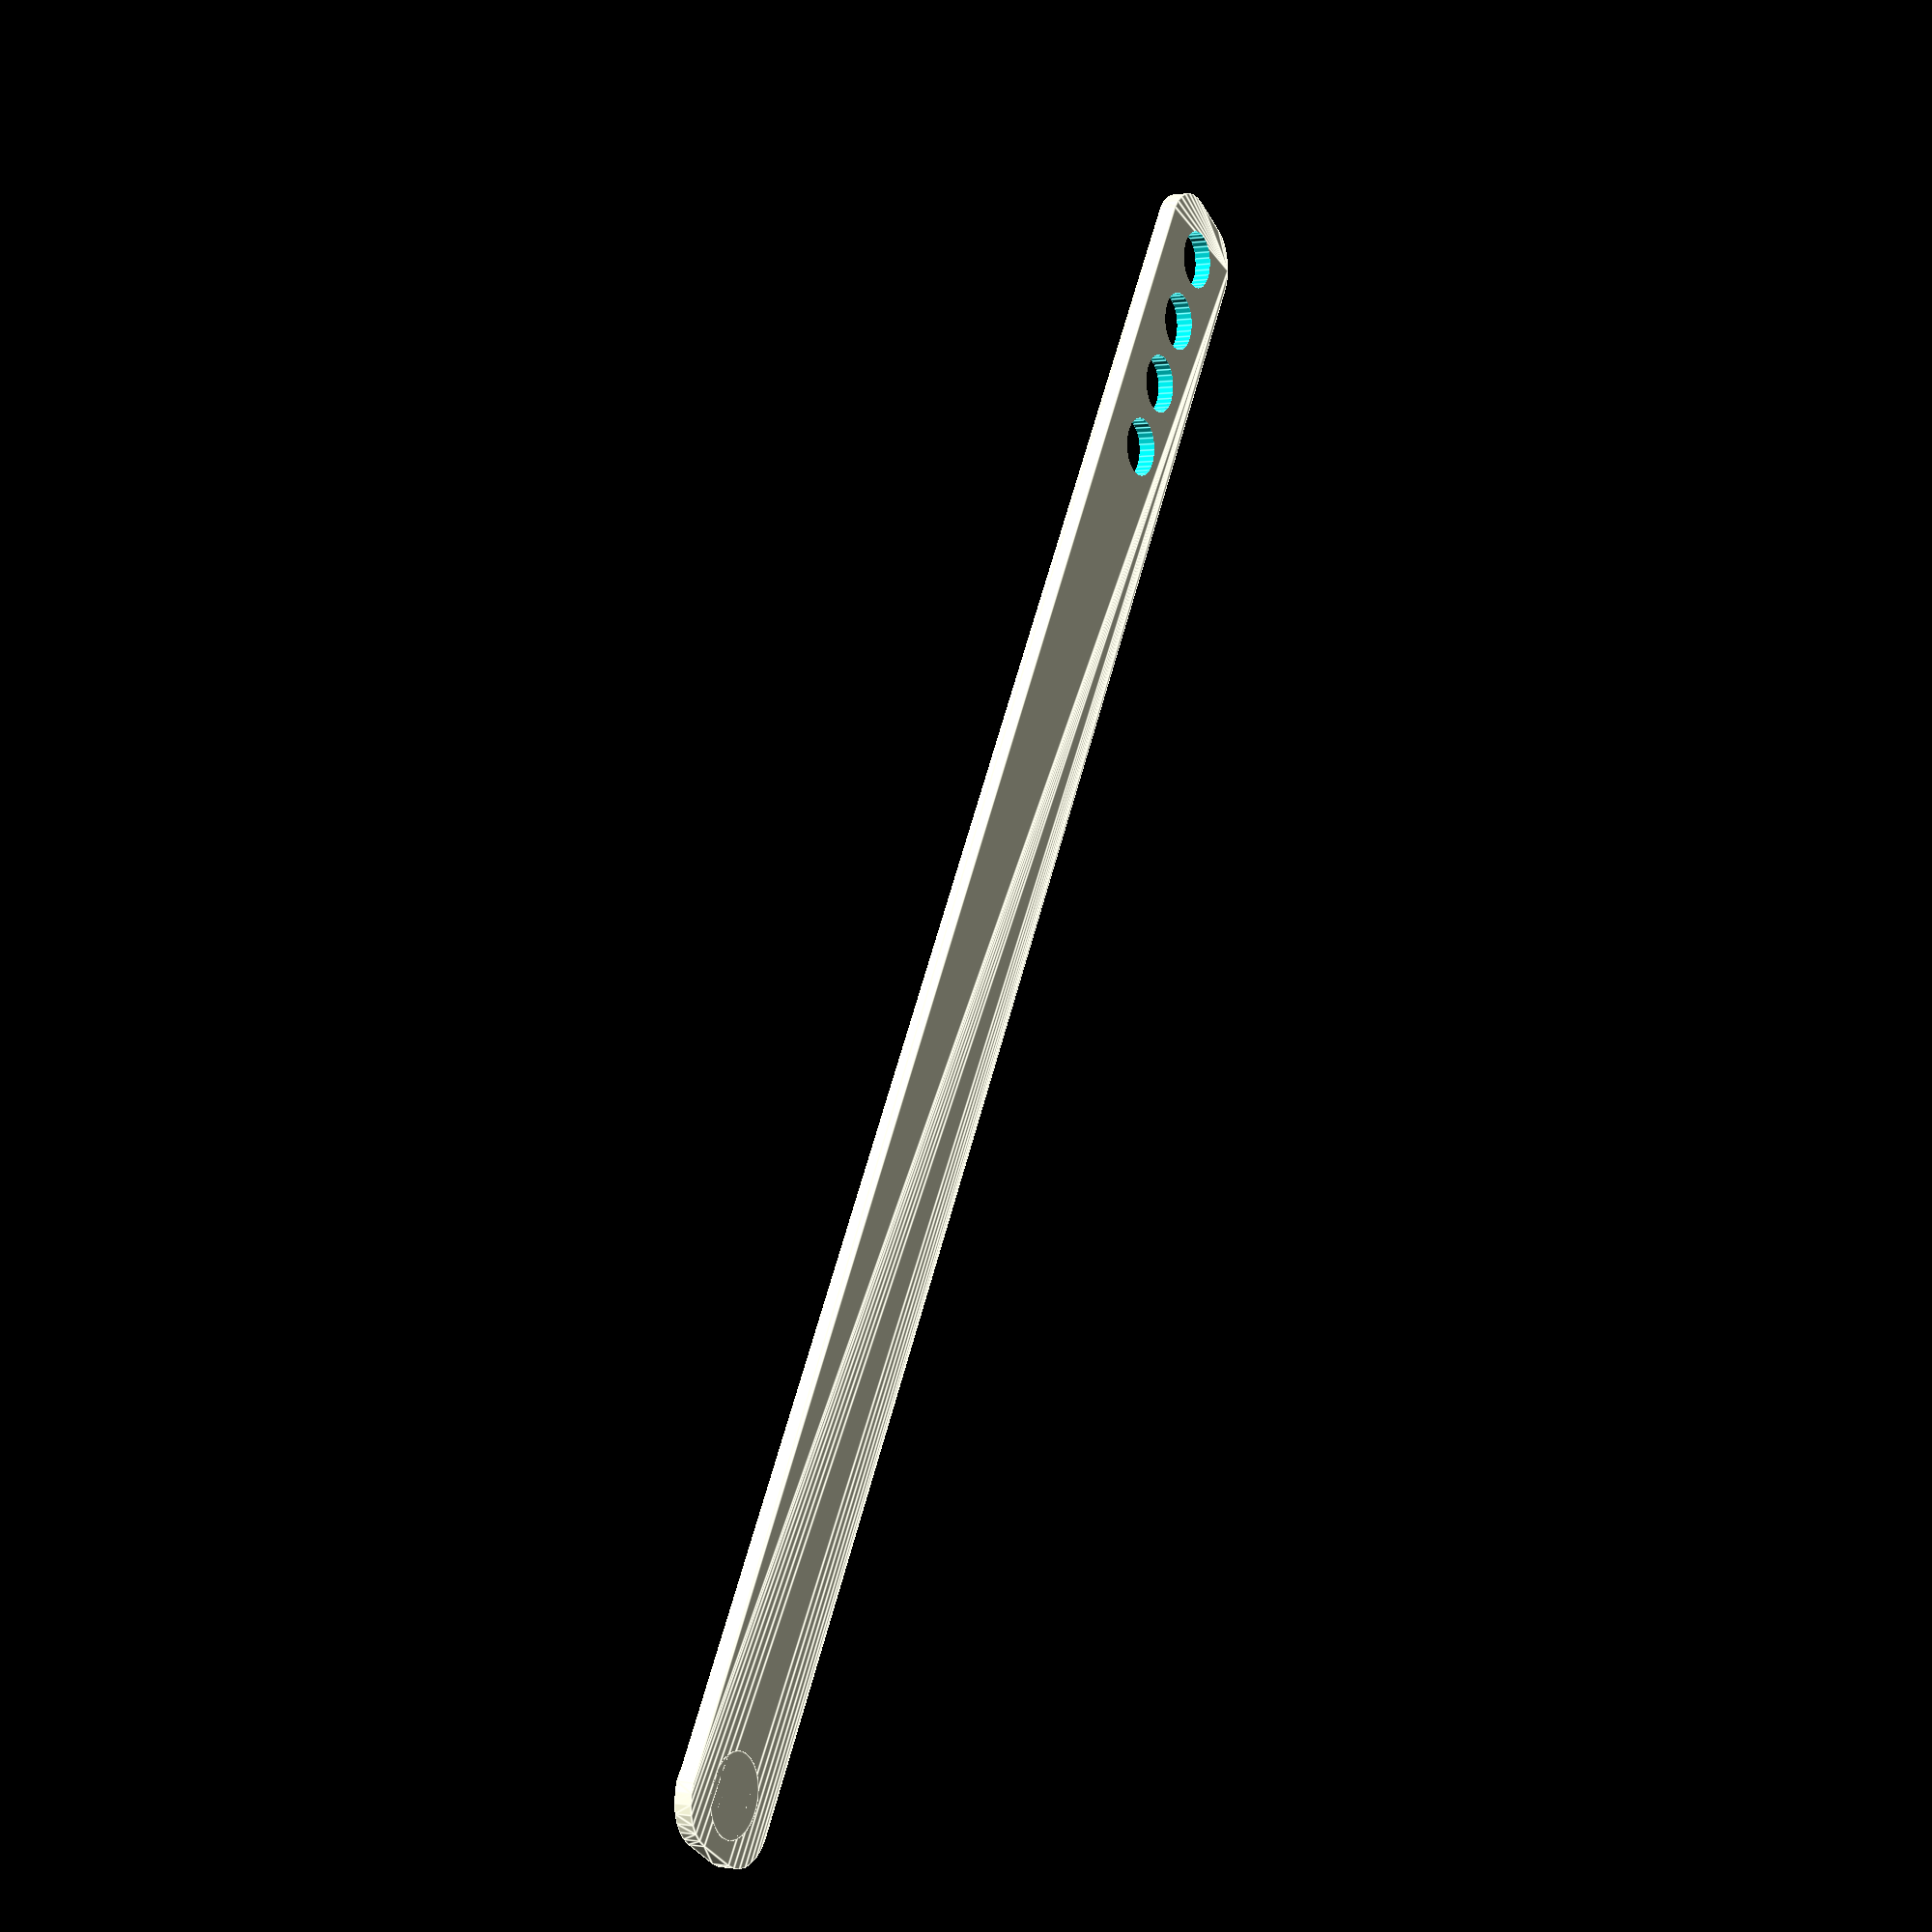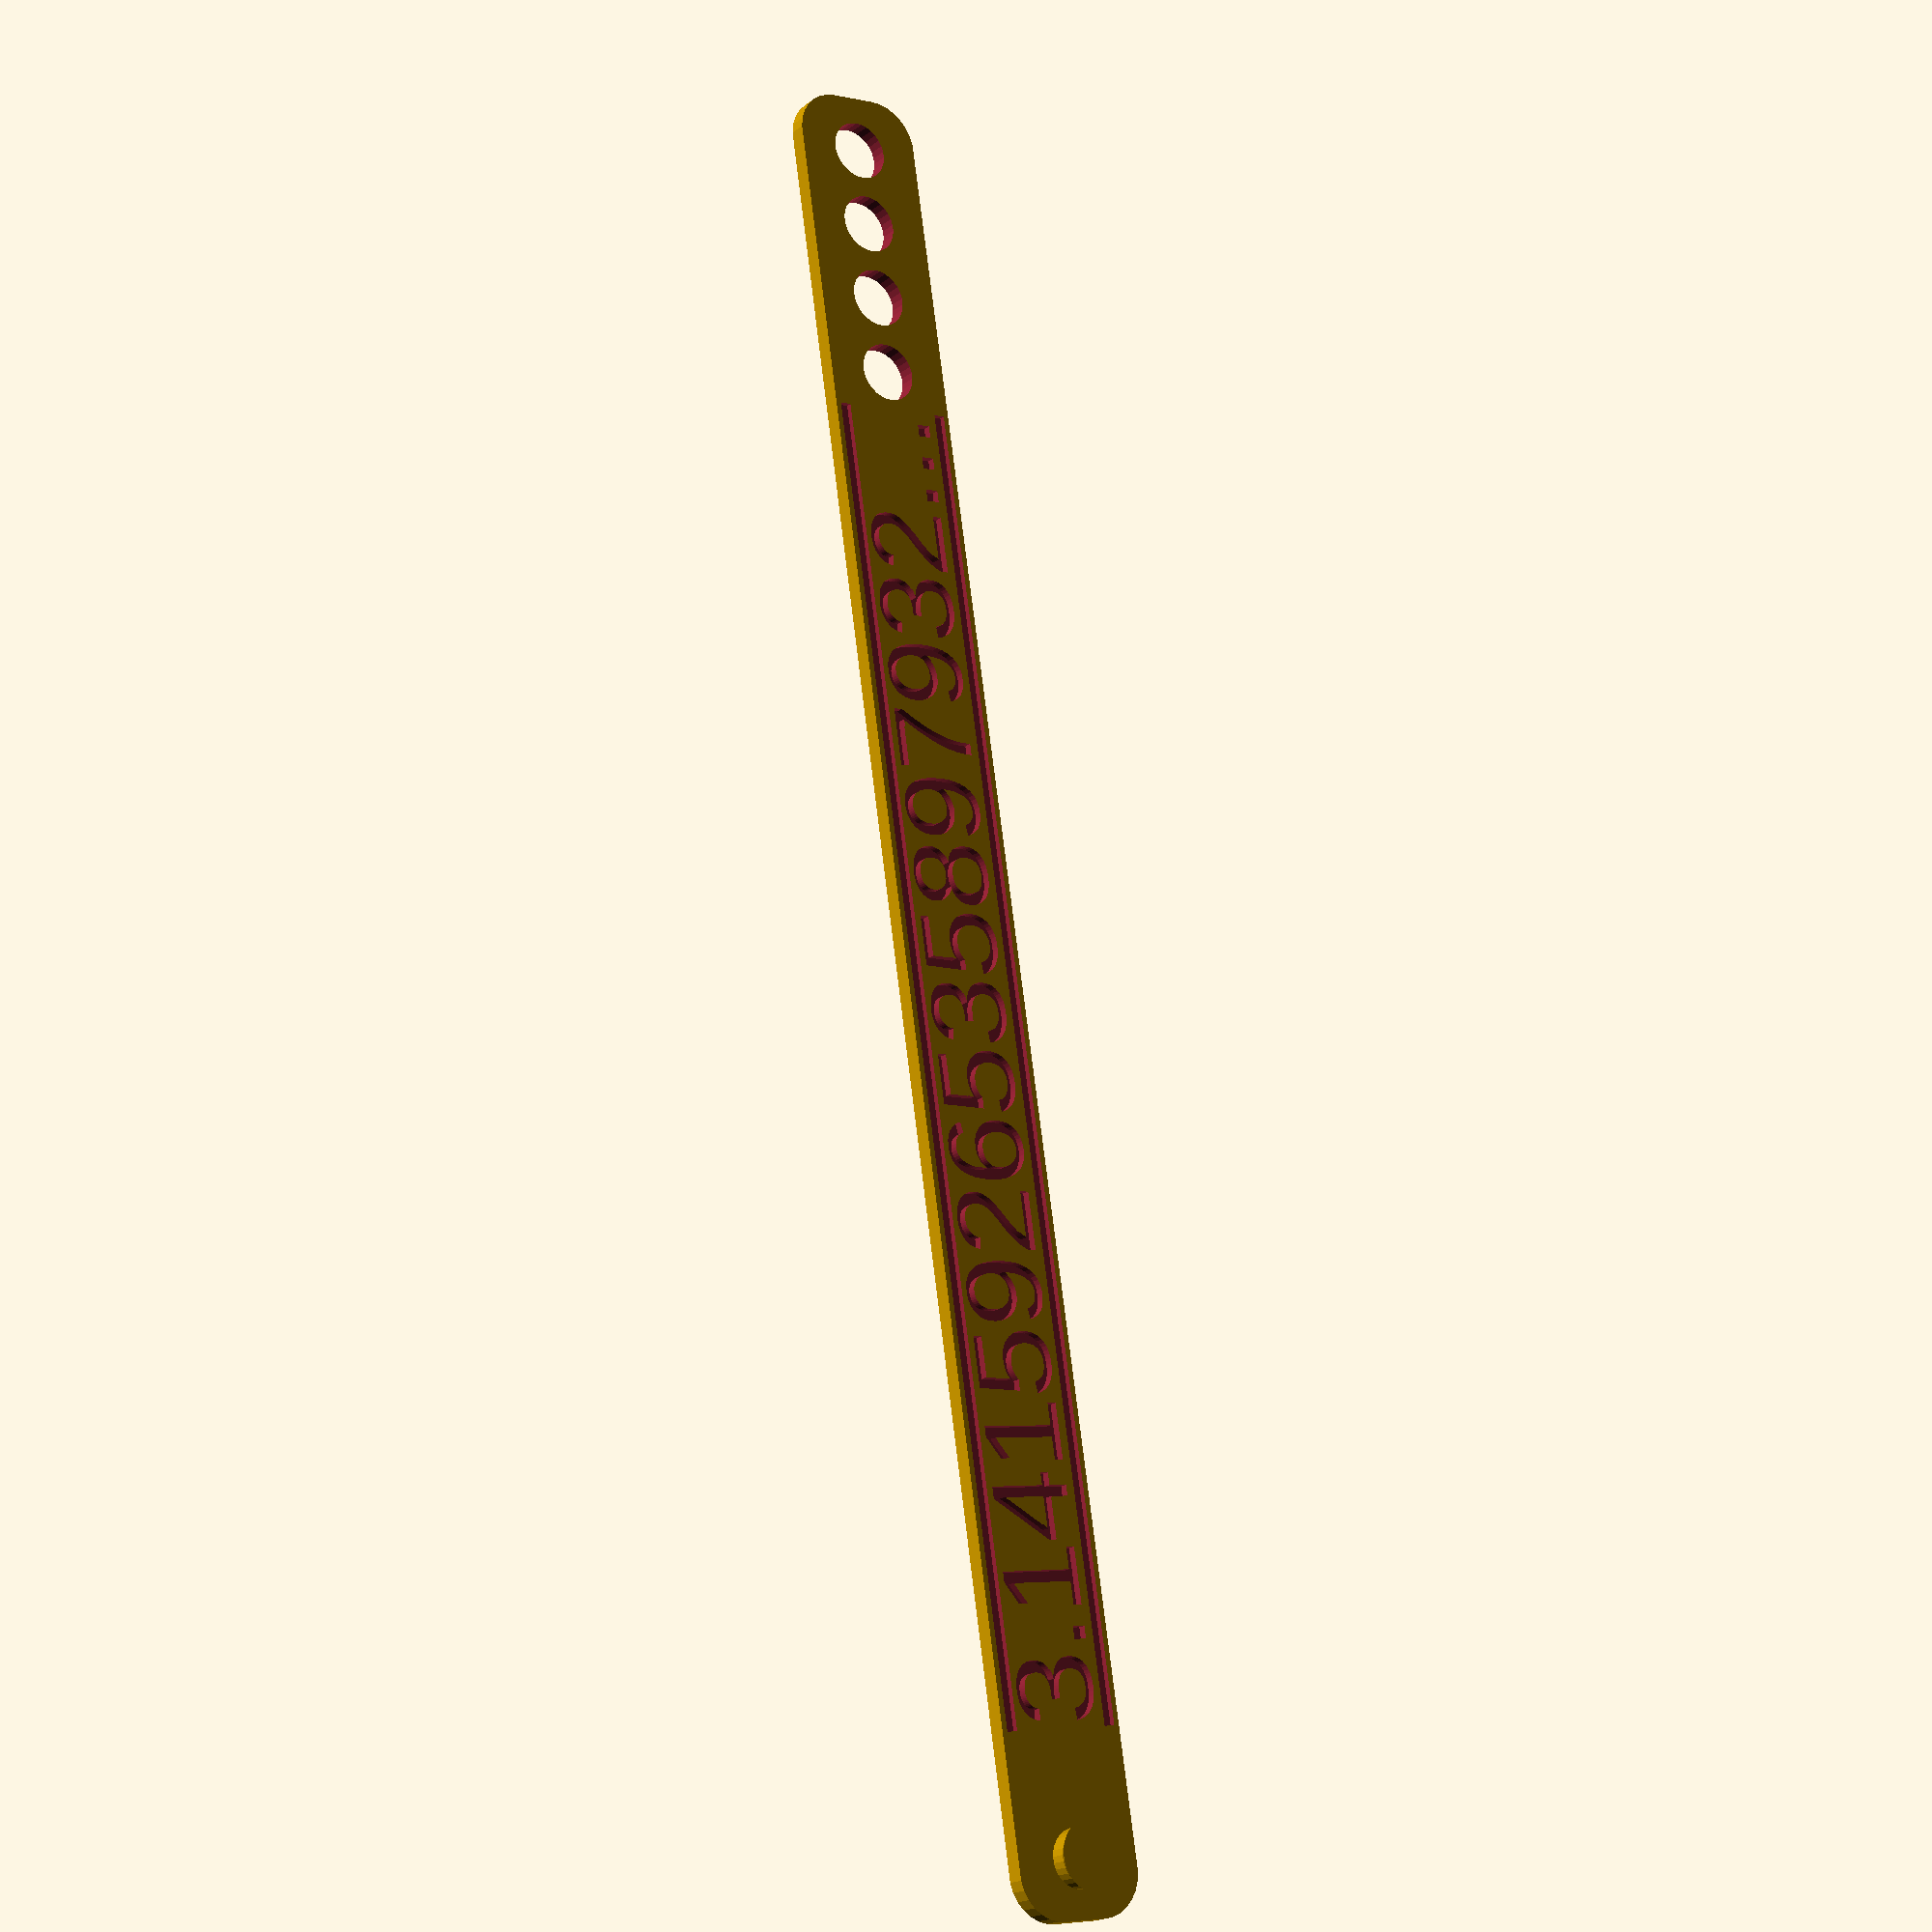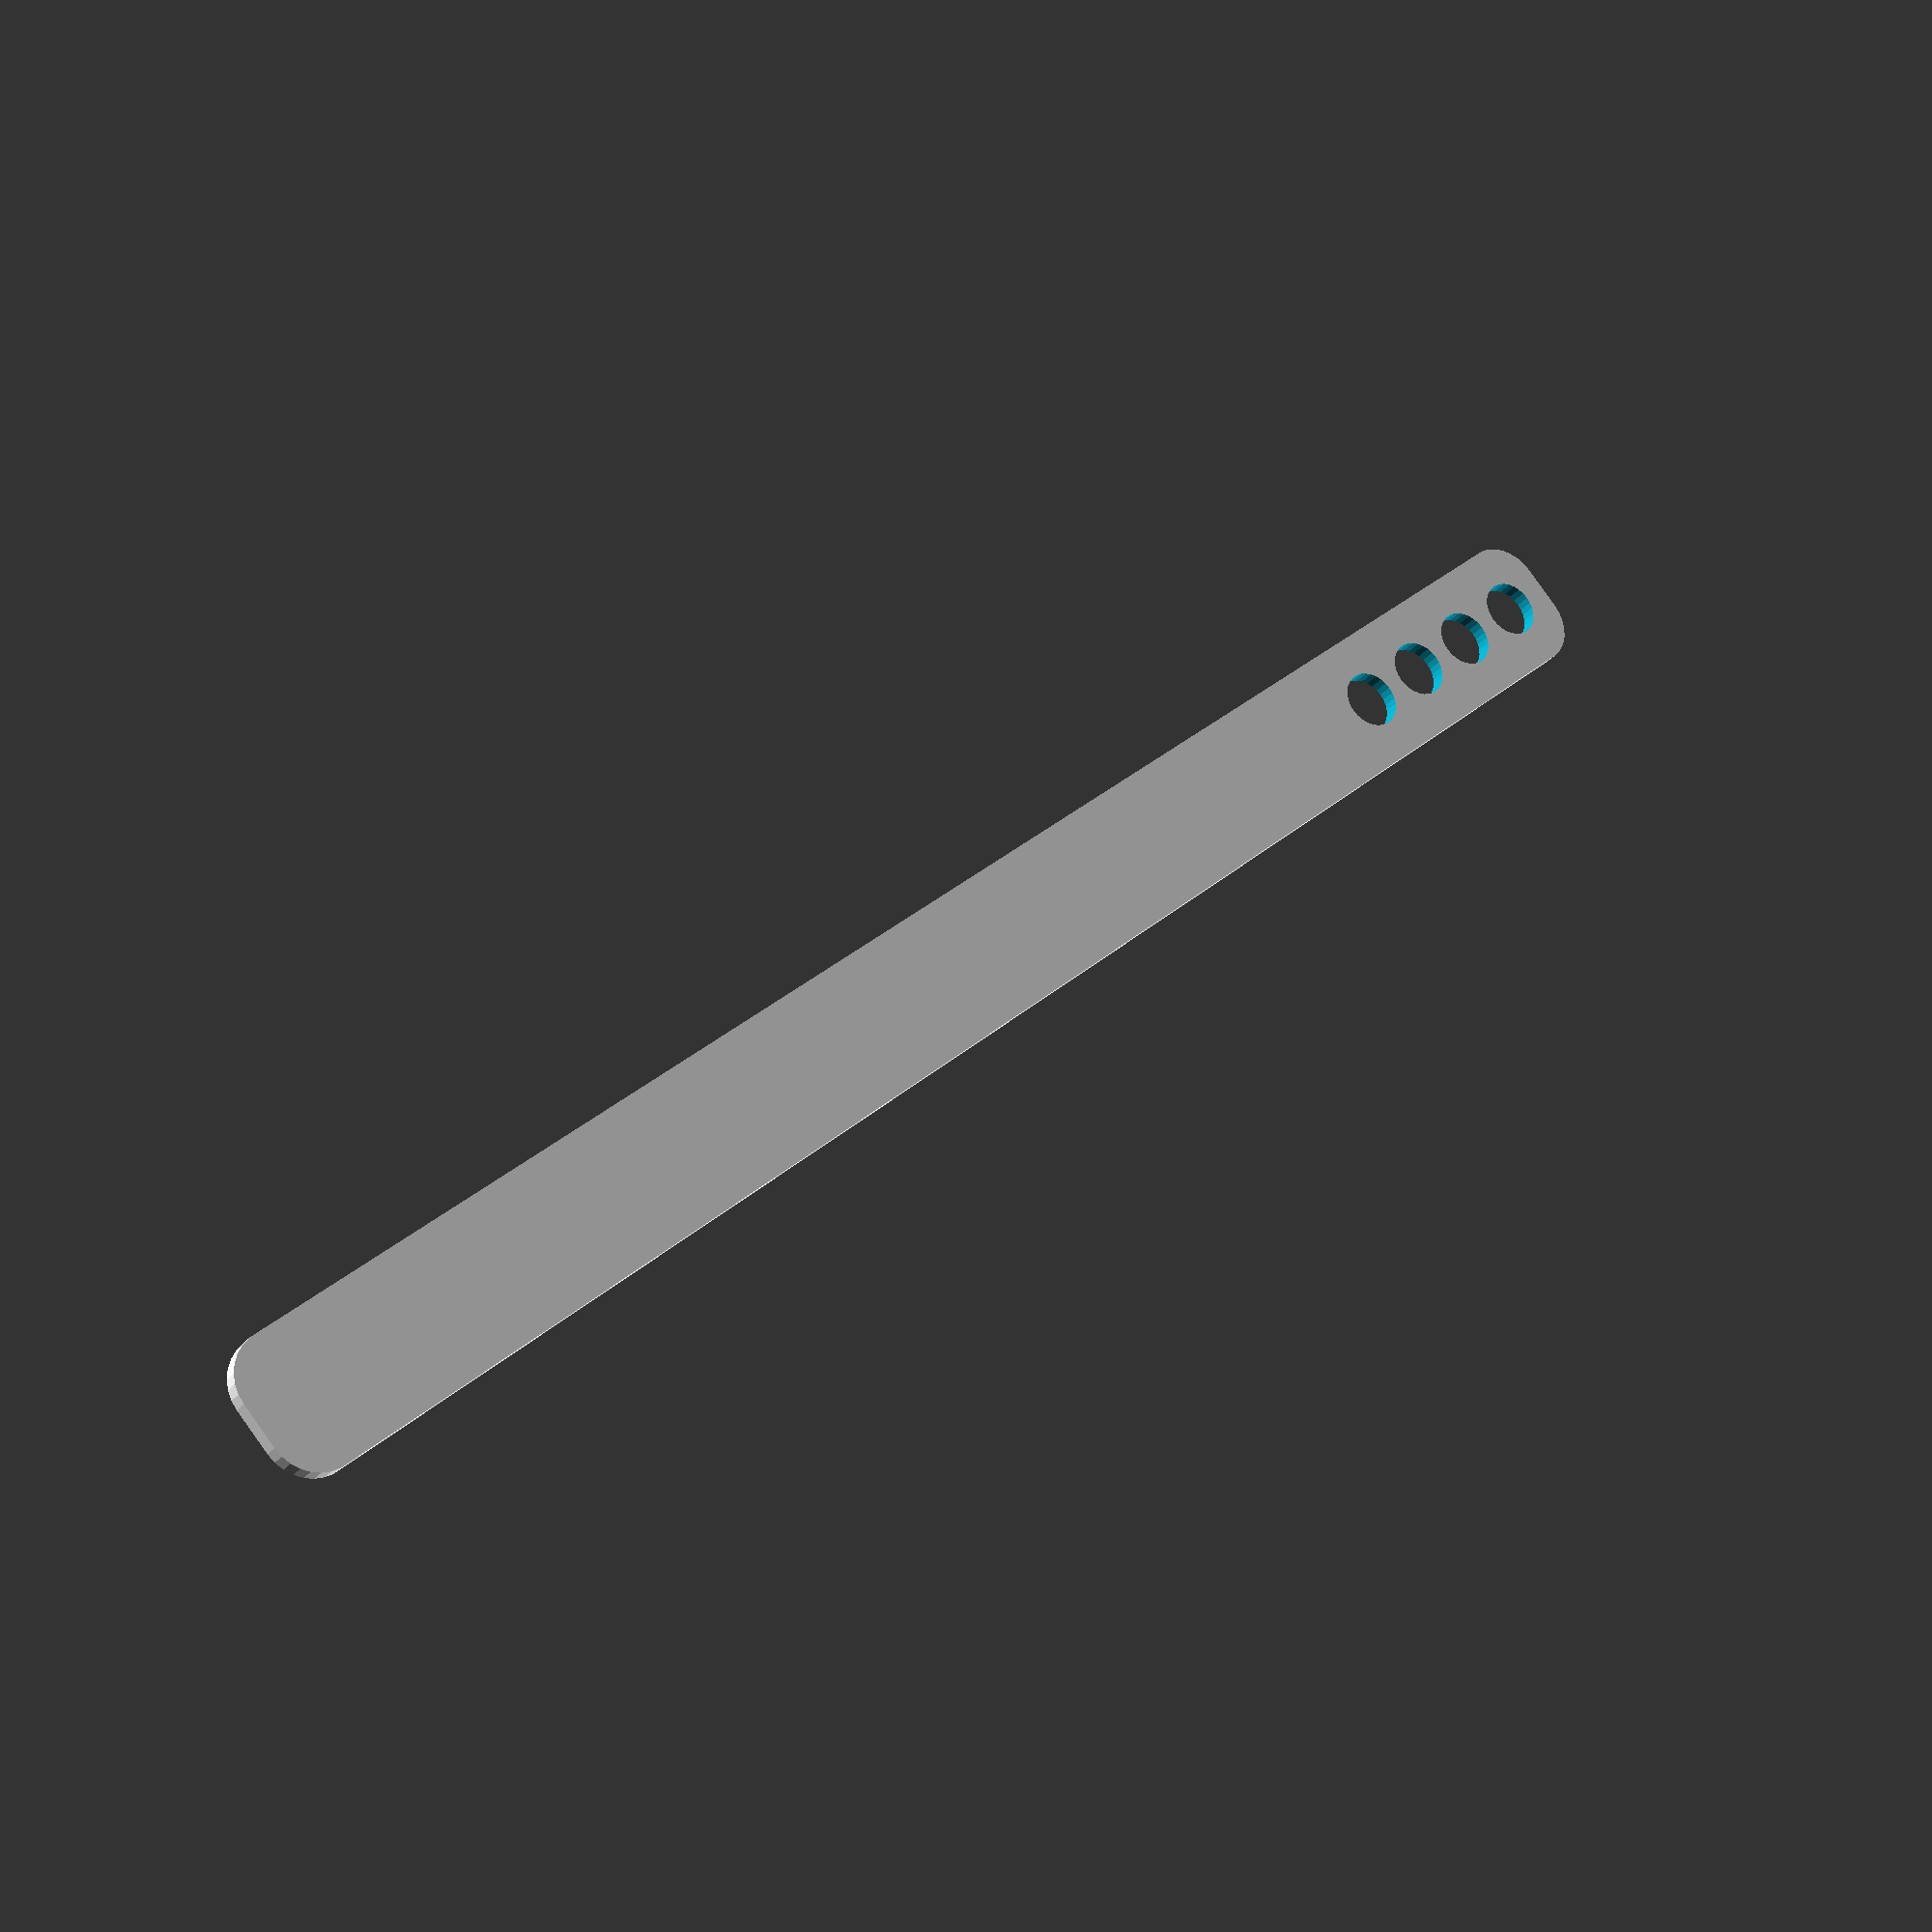
<openscad>
// Bracelet basic parameters
length = 160;    // Total length in mm
width = 12;      // Width of the band in mm
height = 1.5;    // Thickness/height of the band in mm
bevel_radius = 4; // Radius for the beveled/curved edges

// Improved closure system parameters
peg_diameter = 5;      // Increased diameter for more strength
peg_height = 2.6;      // Taller peg for better retention
peg_top_diameter = 6; // Flared top for secure fastening
peg_base_height = 1;   // Height of the reinforced base
hole_diameter = 5.2;   // Slightly larger than peg for good fit
num_holes = 4;         // Number of adjustment holes
hole_spacing = 7;      // Distance between hole centers
peg_offset = 5;        // Distance from end to peg

// Pi text parameters - replacing the cutout
pi_text = "3.1415926535897932...";     // First 17 digits of pi
text_size = 8;                      // Size of text (adjust to taste)
text_height = 0.7;                  // Depth of embossed text
text_offset_x = -7;                 // Horizontal offset (kept same as cutout)
text_offset_y = 0;                  // Vertical offset
text_width = 115;                   // Target width (same as previous cutout)

// Border parameters
border_thickness = 1;               // Thickness of top/bottom borders
border_depth = 0.5;                 // Depth of embossed borders

module rounded_band() {
    // Create the main band with rounded edges
    hull() {
        translate([bevel_radius, bevel_radius, 0])
        cylinder(r=bevel_radius, h=height, $fn=30);
        
        translate([length - bevel_radius, bevel_radius, 0])
        cylinder(r=bevel_radius, h=height, $fn=30);
        
        translate([bevel_radius, width - bevel_radius, 0])
        cylinder(r=bevel_radius, h=height, $fn=30);
        
        translate([length - bevel_radius, width - bevel_radius, 0])
        cylinder(r=bevel_radius, h=height, $fn=30);
    }
}

// Main bracelet body with text and borders
difference() {
    rounded_band();
    
    // Create adjustment holes on one end
    for (i = [0:num_holes-1]) {
        translate([length - peg_offset - (i * hole_spacing), width/2, -0.1])
        cylinder(d=hole_diameter, h=height+0.2, $fn=30);
    }
    
    // Add the pi text instead of the cutout
    translate([length/2 + text_offset_x, width/2 + text_offset_y, height - text_height])
    linear_extrude(height = text_height + 0.1)
    text(pi_text, size = text_size, halign = "center", valign = "center", $fn = 40);
    
    // Add top border
    translate([length/2 - text_width/2 + text_offset_x, width/2 + text_size/2 + border_thickness/2, height - border_depth])
    cube([text_width, border_thickness, border_depth + 0.1]);
    
    // Add bottom border
    translate([length/2 - text_width/2 + text_offset_x, width/2 - text_size/2 - border_thickness*1.5, height - border_depth])
    cube([text_width, border_thickness, border_depth + 0.1]);
}

// Add a single peg on the other end with reinforced base
translate([peg_offset, width/2, 0]) {
    // Reinforced base for the peg
    cylinder(d=peg_diameter + 2, h=peg_base_height, $fn=30);
    
    // Peg with flared top
    translate([0, 0, peg_base_height]) {
        // Main peg body
        cylinder(d1=peg_diameter, d2=peg_diameter, h=peg_height-0.8, $fn=30);
        
        // Flared top portion
        translate([0, 0, peg_height-0.8])
        cylinder(d1=peg_diameter, d2=peg_top_diameter, h=0.8, $fn=30);
    }
}
</openscad>
<views>
elev=179.2 azim=58.6 roll=60.0 proj=p view=edges
elev=19.1 azim=261.3 roll=324.5 proj=p view=solid
elev=205.7 azim=40.9 roll=27.8 proj=p view=wireframe
</views>
